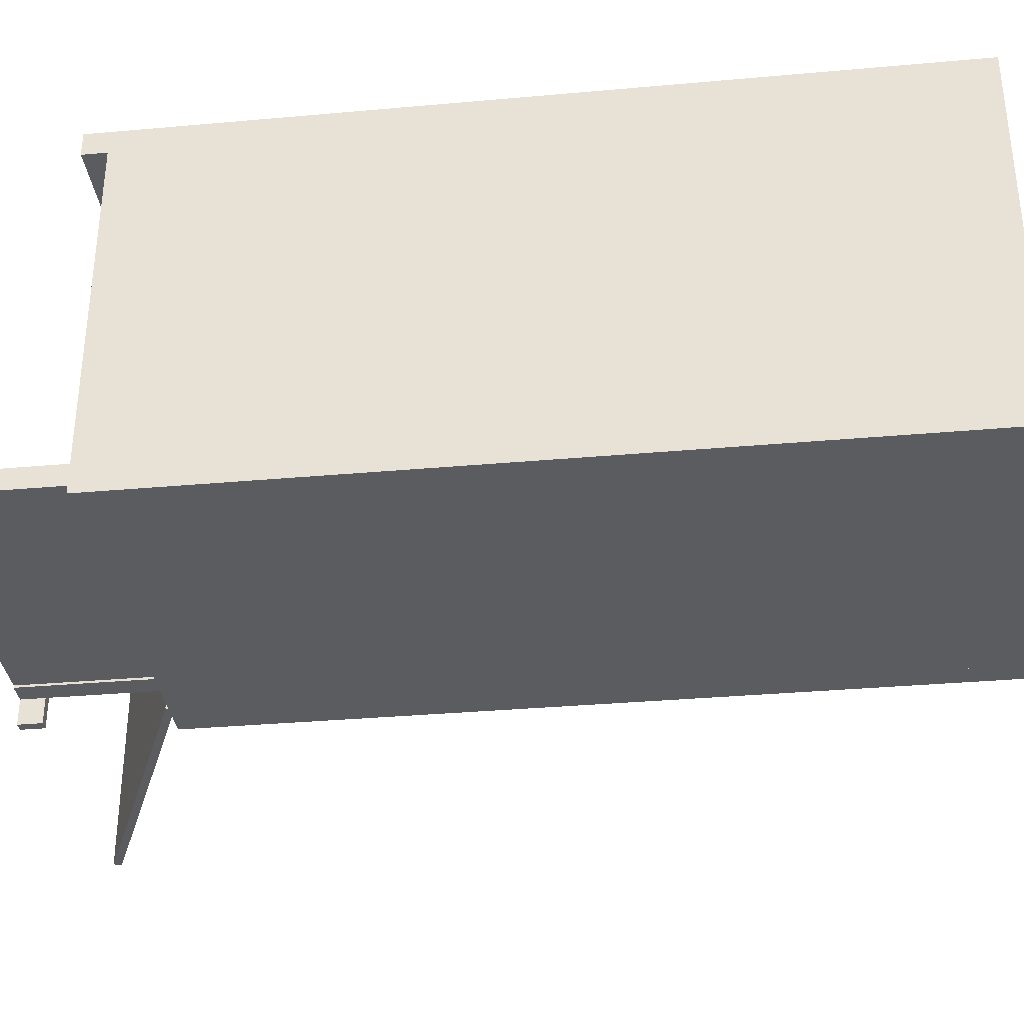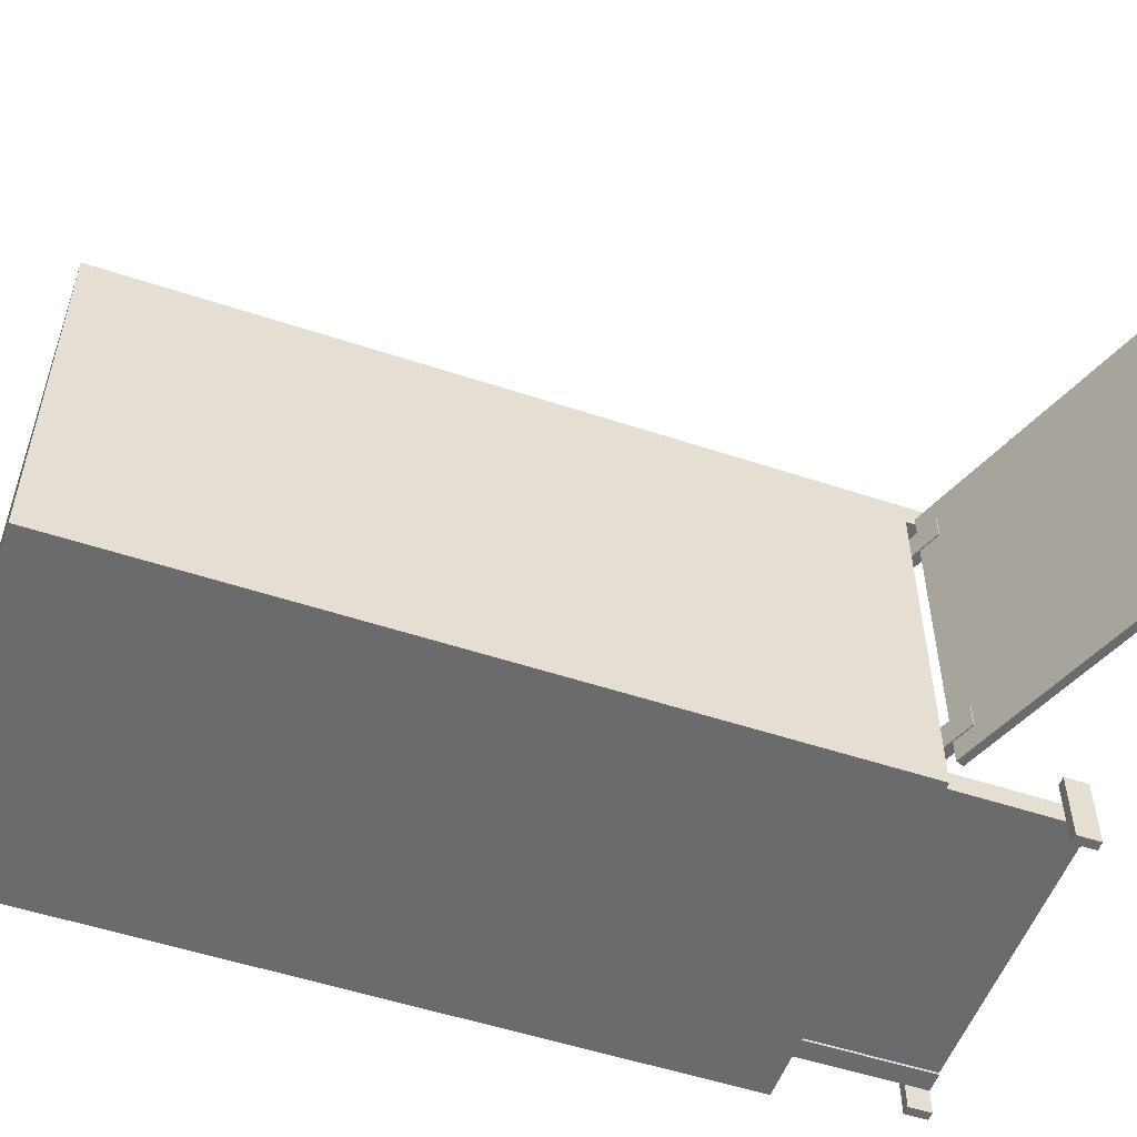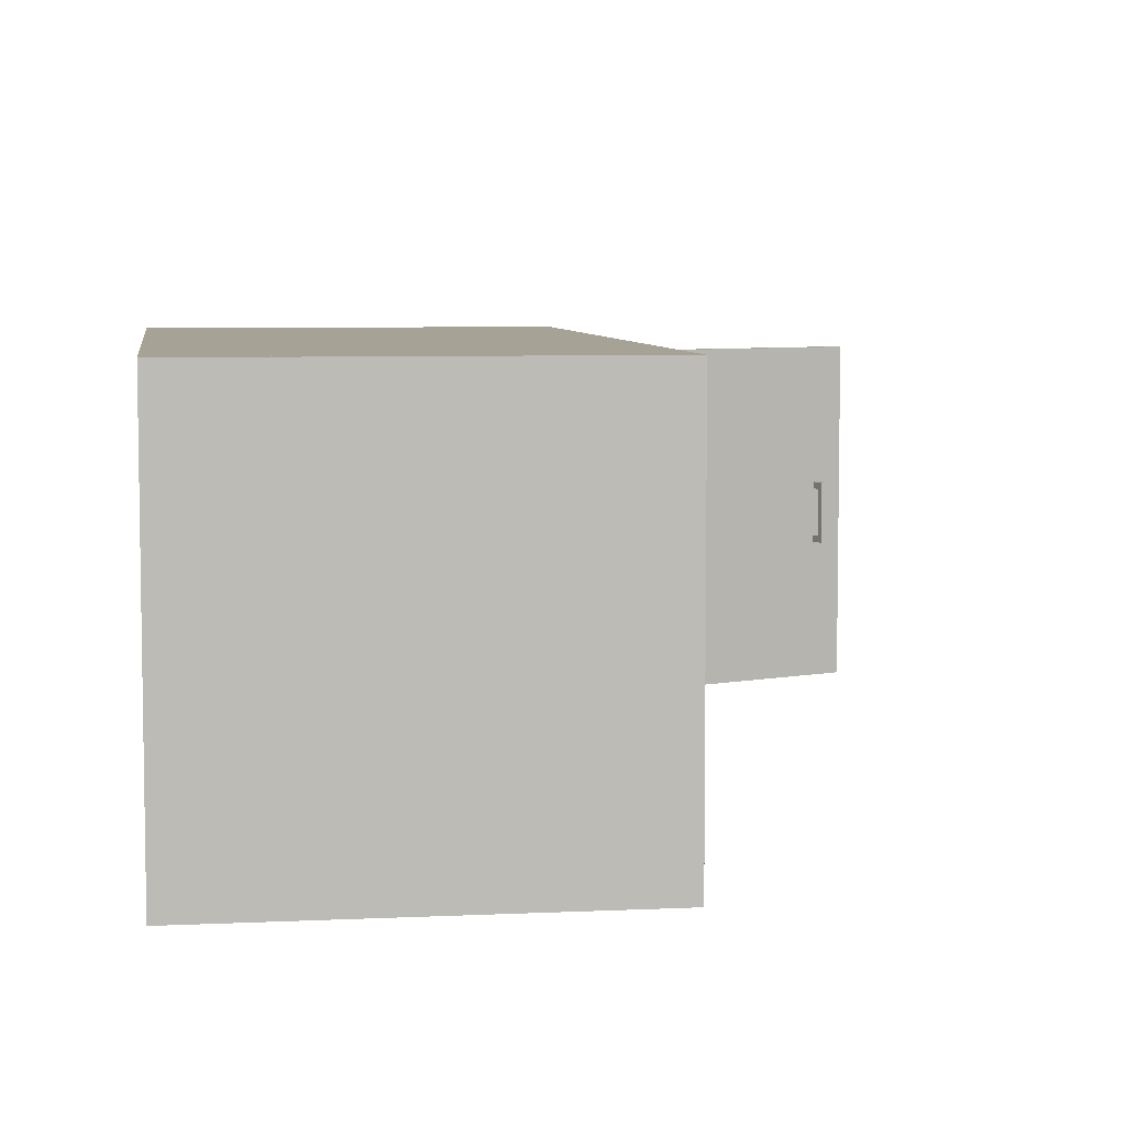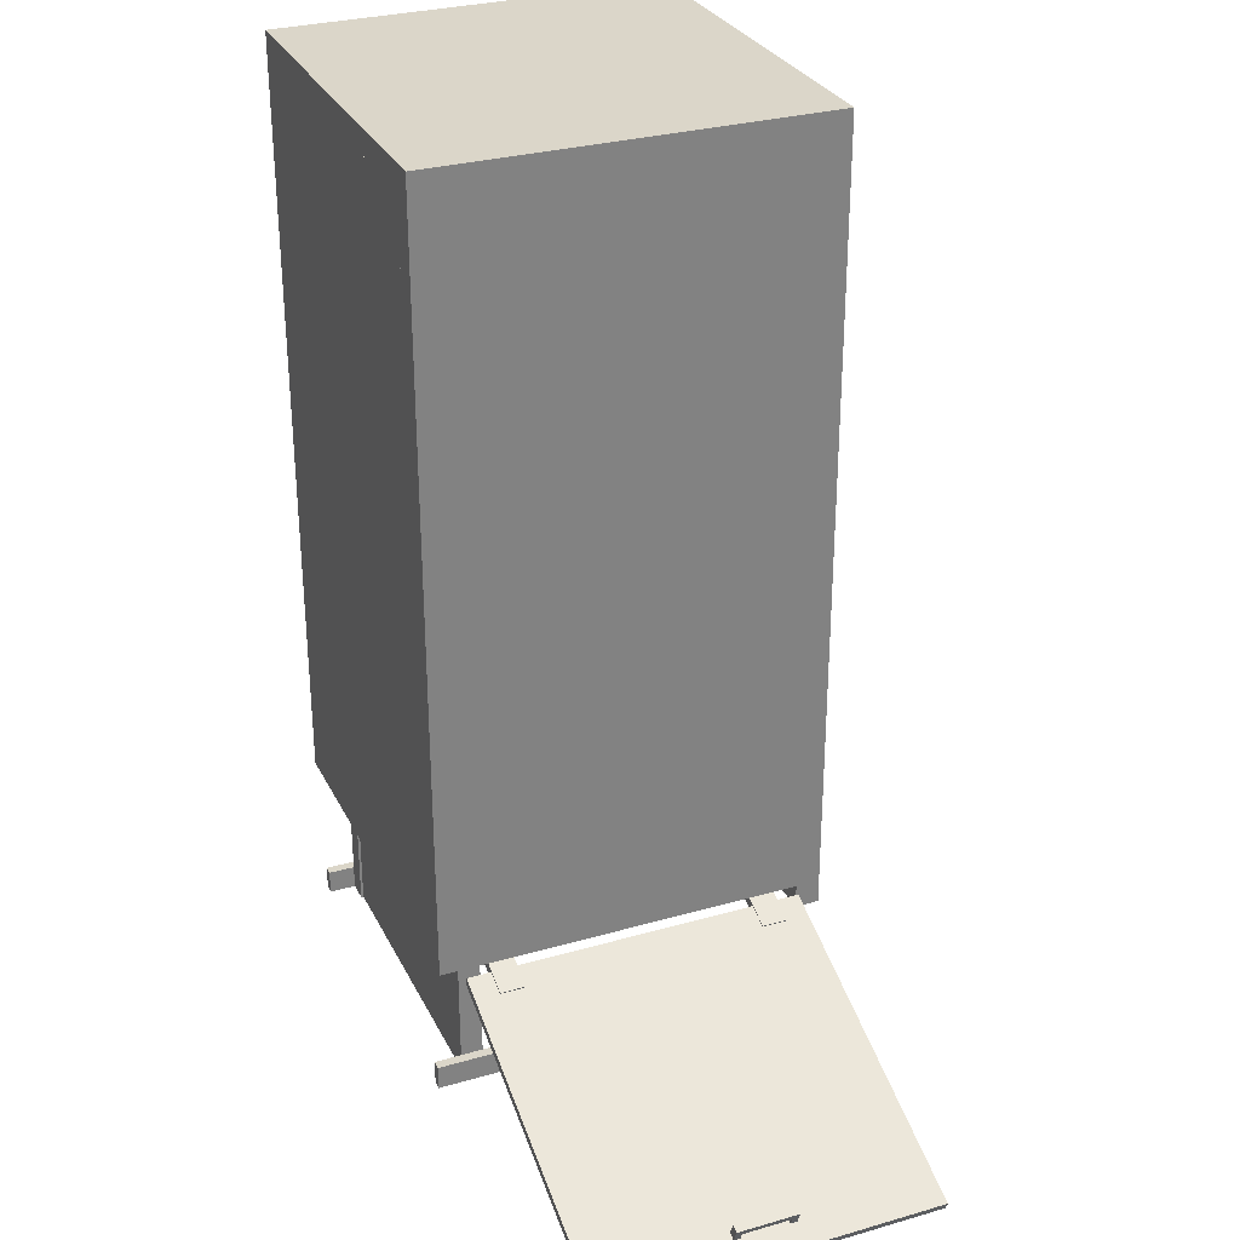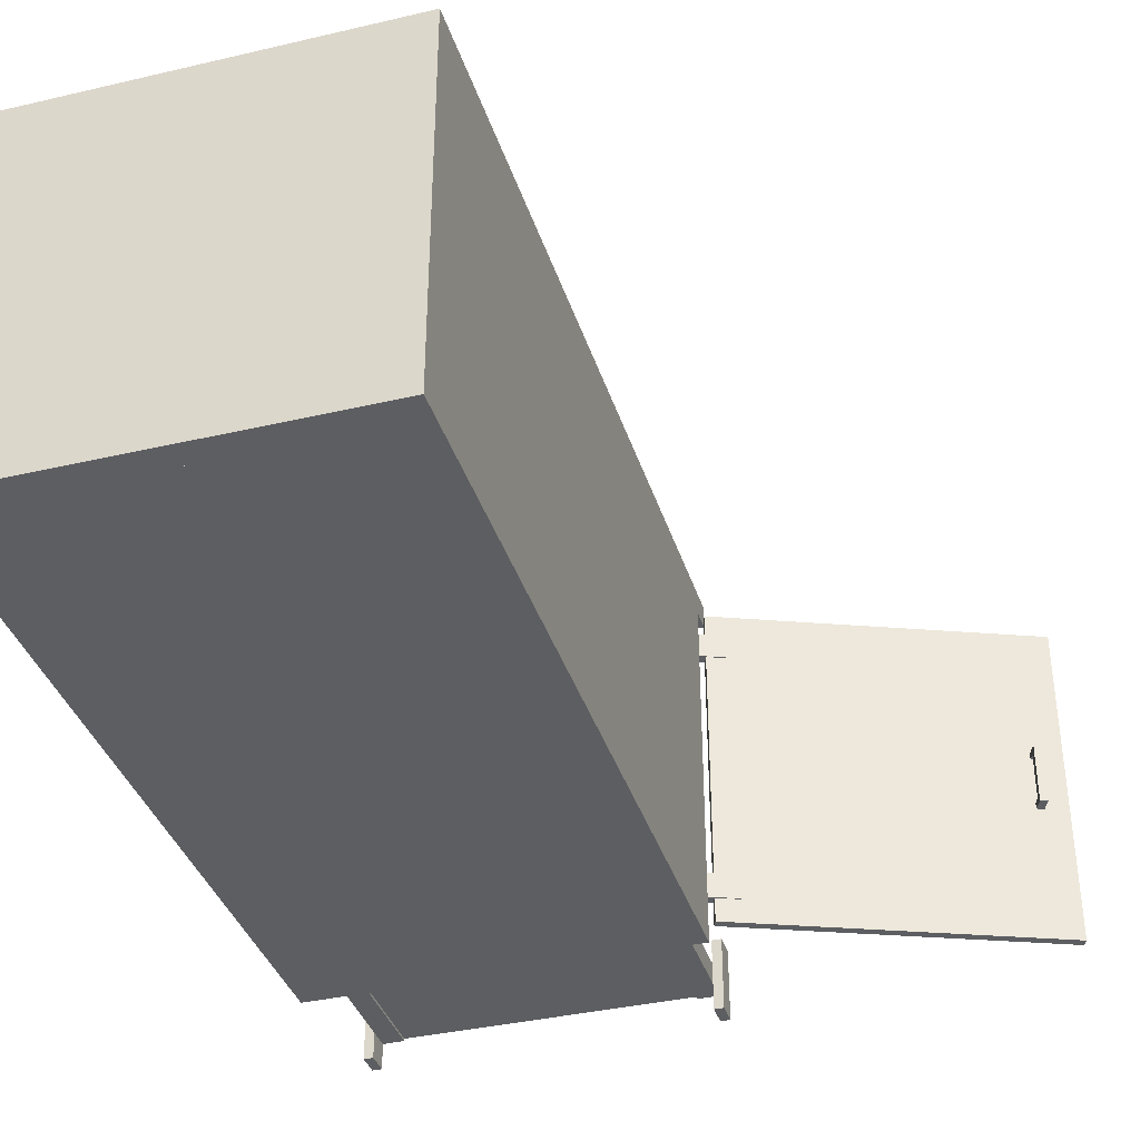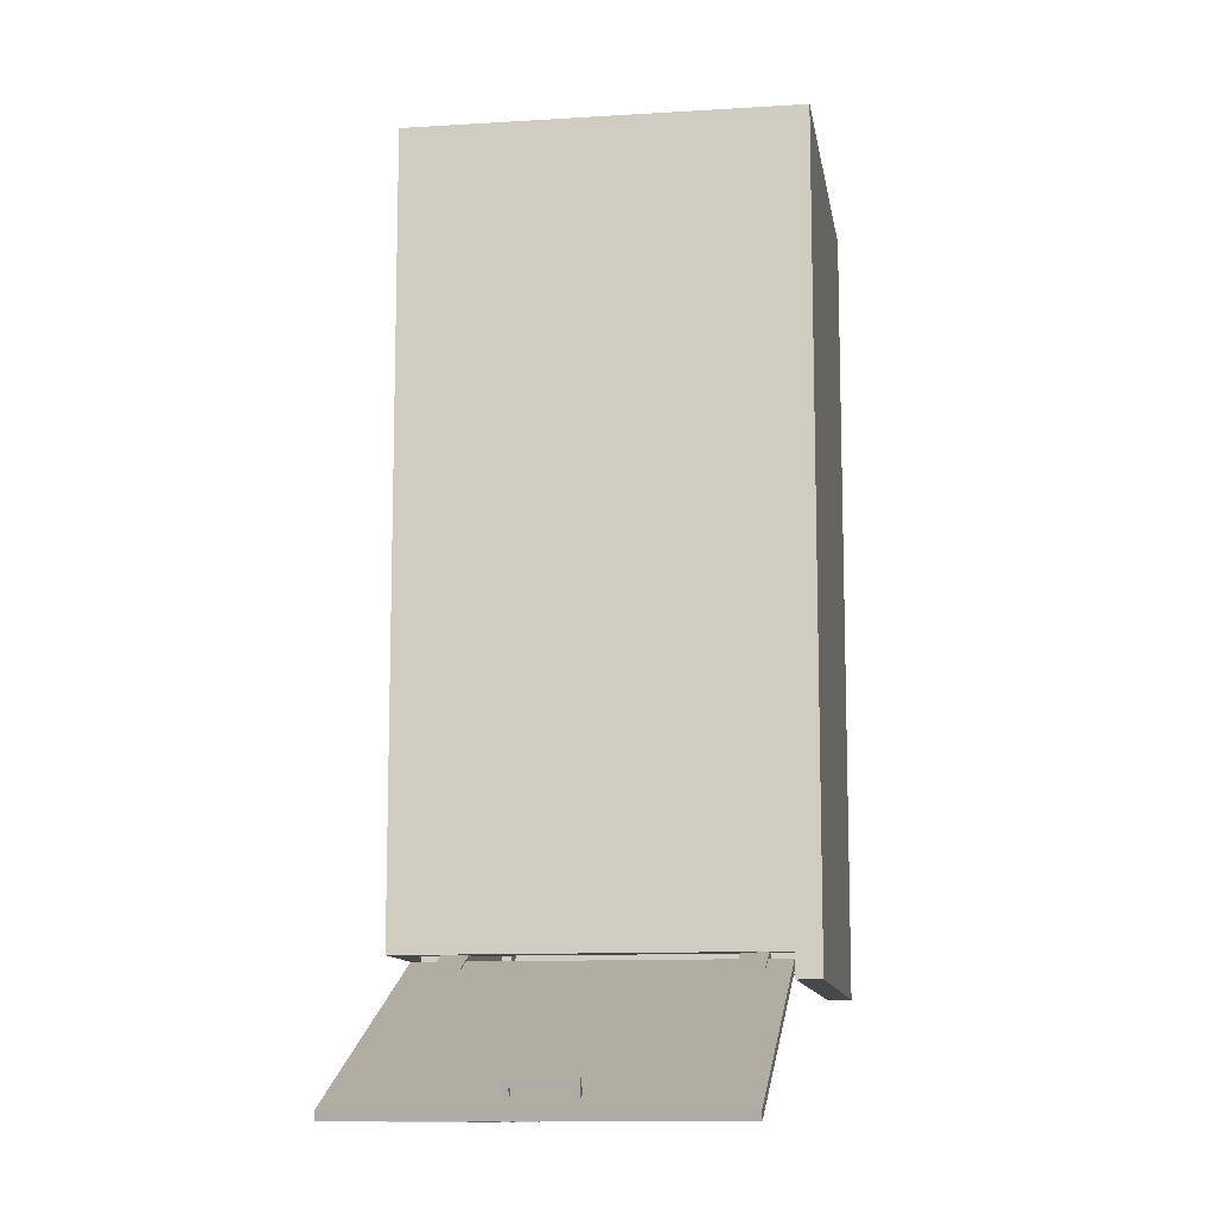
<metadata>
{"format":"obj","ext":"obj","renderer":"f3d","projection":"perspective","resolution":1024,"background":"white","views":[{"elev":-34.1,"azim":-83.1,"up":"+Y"},{"elev":-53.5,"azim":70.5,"up":"+Y"},{"elev":6.3,"azim":-8.1,"up":"+Y"},{"elev":29.9,"azim":67.3,"up":"+Z"},{"elev":-37.3,"azim":16.7,"up":"+Y"},{"elev":-11.2,"azim":98.8,"up":"+Z"}]}
</metadata>
<code>
o cube
v -0.4375 0.5 1.438
v -0.4375 0.5 -0.5
v -0.4375 -0.5 1.438
v -0.4375 -0.5 -0.5
v -0.5 0.5 -0.5
v -0.5 0.5 1.438
v -0.5 -0.5 -0.5
v -0.5 -0.5 1.438
f 1 3 2
f 3 4 2
f 5 7 6
f 7 8 6
f 5 6 2
f 6 1 2
f 8 7 3
f 7 4 3
f 6 8 1
f 8 3 1
f 2 4 5
f 4 7 5
o cube
v 0.5 0.5 1.438
v 0.5 0.5 -0.5
v 0.5 -0.5 1.438
v 0.5 -0.5 -0.5
v 0.4375 0.5 -0.5
v 0.4375 0.5 1.438
v 0.4375 -0.5 -0.5
v 0.4375 -0.5 1.438
f 9 11 10
f 11 12 10
f 13 15 14
f 15 16 14
f 13 14 10
f 14 9 10
f 16 15 11
f 15 12 11
f 14 16 9
f 16 11 9
f 10 12 13
f 12 15 13
o cube
v 0.4375 -0.4375 1.438
v 0.4375 -0.4375 -0.5
v 0.4375 -0.5 1.438
v 0.4375 -0.5 -0.5
v -0.4375 -0.4375 -0.5
v -0.4375 -0.4375 1.438
v -0.4375 -0.5 -0.5
v -0.4375 -0.5 1.438
f 17 19 18
f 19 20 18
f 21 23 22
f 23 24 22
f 21 22 18
f 22 17 18
f 24 23 19
f 23 20 19
f 22 24 17
f 24 19 17
f 18 20 21
f 20 23 21
o cube
v 0.4375 0.5 1.438
v 0.4375 0.5 -0.5625
v 0.4375 0.4375 1.438
v 0.4375 0.4375 -0.5625
v -0.4375 0.5 -0.5625
v -0.4375 0.5 1.438
v -0.4375 0.4375 -0.5625
v -0.4375 0.4375 1.438
f 25 27 26
f 27 28 26
f 29 31 30
f 31 32 30
f 29 30 26
f 30 25 26
f 32 31 27
f 31 28 27
f 30 32 25
f 32 27 25
f 26 28 29
f 28 31 29
o cube
v 0.5 0.5 1.5
v 0.5 0.5 1.438
v 0.5 -0.5 1.5
v 0.5 -0.5 1.438
v -0.5 0.5 1.438
v -0.5 0.5 1.5
v -0.5 -0.5 1.438
v -0.5 -0.5 1.5
f 33 35 34
f 35 36 34
f 37 39 38
f 39 40 38
f 37 38 34
f 38 33 34
f 40 39 35
f 39 36 35
f 38 40 33
f 40 35 33
f 34 36 37
f 36 39 37
o cube
v 1.321 0.4375 -0.8518
v 1.313 0.4375 -0.872
v 1.321 -0.4375 -0.8518
v 1.313 -0.4375 -0.872
v 0.5044 0.4375 -0.5371
v 0.5127 0.4375 -0.5169
v 0.5044 -0.4375 -0.5371
v 0.5127 -0.4375 -0.5169
f 41 43 42
f 43 44 42
f 45 47 46
f 47 48 46
f 45 46 42
f 46 41 42
f 48 47 43
f 47 44 43
f 46 48 41
f 48 43 41
f 42 44 45
f 44 47 45
o cube
v 0.5717 -0.3094 -0.538
v 0.5609 -0.3094 -0.5639
v 0.5717 -0.375 -0.538
v 0.5609 -0.375 -0.5639
v 0.4454 -0.3094 -0.5161
v 0.4562 -0.3094 -0.4901
v 0.4454 -0.375 -0.5161
v 0.4562 -0.375 -0.4901
f 49 51 50
f 51 52 50
f 53 55 54
f 55 56 54
f 53 54 50
f 54 49 50
f 56 55 51
f 55 52 51
f 54 56 49
f 56 51 49
f 50 52 53
f 52 55 53
o cube
v 0.5717 0.3781 -0.538
v 0.5609 0.3781 -0.5639
v 0.5717 0.3125 -0.538
v 0.5609 0.3125 -0.5639
v 0.4454 0.3781 -0.5161
v 0.4562 0.3781 -0.4901
v 0.4454 0.3125 -0.5161
v 0.4562 0.3125 -0.4901
f 57 59 58
f 59 60 58
f 61 63 62
f 63 64 62
f 61 62 58
f 62 57 58
f 64 63 59
f 63 60 59
f 62 64 57
f 64 59 57
f 58 60 61
f 60 63 61
o cube
v 1.278 0.0625 -0.7932
v 1.271 0.0625 -0.8091
v 1.278 -0.0625 -0.7932
v 1.271 -0.0625 -0.8091
v 1.252 0.0625 -0.8013
v 1.259 0.0625 -0.7854
v 1.252 -0.0625 -0.8013
v 1.259 -0.0625 -0.7854
f 65 67 66
f 67 68 66
f 69 71 70
f 71 72 70
f 69 70 66
f 70 65 66
f 72 71 67
f 71 68 67
f 70 72 65
f 72 67 65
f 66 68 69
f 68 71 69
o cube
v 1.278 0.07969 -0.7932
v 1.256 0.07969 -0.8466
v 1.278 0.0625 -0.7932
v 1.256 0.0625 -0.8466
v 1.237 0.07969 -0.8389
v 1.259 0.07969 -0.7854
v 1.237 0.0625 -0.8389
v 1.259 0.0625 -0.7854
f 73 75 74
f 75 76 74
f 77 79 78
f 79 80 78
f 77 78 74
f 78 73 74
f 80 79 75
f 79 76 75
f 78 80 73
f 80 75 73
f 74 76 77
f 76 79 77
o cube
v 1.278 -0.0625 -0.7932
v 1.256 -0.0625 -0.8466
v 1.278 -0.07969 -0.7932
v 1.256 -0.07969 -0.8466
v 1.237 -0.0625 -0.8389
v 1.259 -0.0625 -0.7854
v 1.237 -0.07969 -0.8389
v 1.259 -0.07969 -0.7854
f 81 83 82
f 83 84 82
f 85 87 86
f 87 88 86
f 85 86 82
f 86 81 82
f 88 87 83
f 87 84 83
f 86 88 81
f 88 83 81
f 82 84 85
f 84 87 85
o cube
v 0.5 0.5 -0.5
v 0.5 0.5 -0.5625
v 0.5 0.4375 -0.5
v 0.5 0.4375 -0.5625
v 0.4375 0.5 -0.5625
v 0.4375 0.5 -0.5
v 0.4375 0.4375 -0.5625
v 0.4375 0.4375 -0.5
f 89 91 90
f 91 92 90
f 93 95 94
f 95 96 94
f 93 94 90
f 94 89 90
f 96 95 91
f 95 92 91
f 94 96 89
f 96 91 89
f 90 92 93
f 92 95 93
o cube
v -0.4375 0.5 -0.5
v -0.4375 0.5 -0.5625
v -0.4375 0.4375 -0.5
v -0.4375 0.4375 -0.5625
v -0.5 0.5 -0.5625
v -0.5 0.5 -0.5
v -0.5 0.4375 -0.5625
v -0.5 0.4375 -0.5
f 97 99 98
f 99 100 98
f 101 103 102
f 103 104 102
f 101 102 98
f 102 97 98
f 104 103 99
f 103 100 99
f 102 104 97
f 104 99 97
f 98 100 101
f 100 103 101
o cube
v 0.375 -0.4016 1.125
v 0.375 -0.4016 -0.875
v 0.375 -0.425 1.125
v 0.375 -0.425 -0.875
v -0.375 -0.4016 -0.875
v -0.375 -0.4016 1.125
v -0.375 -0.425 -0.875
v -0.375 -0.425 1.125
f 105 107 106
f 107 108 106
f 109 111 110
f 111 112 110
f 109 110 106
f 110 105 106
f 112 111 107
f 111 108 107
f 110 112 105
f 112 107 105
f 106 108 109
f 108 111 109
o cube
v -0.375 -0.375 1.125
v -0.375 -0.375 -0.875
v -0.375 -0.4313 1.125
v -0.375 -0.4313 -0.875
v -0.4313 -0.375 -0.875
v -0.4313 -0.375 1.125
v -0.4313 -0.4313 -0.875
v -0.4313 -0.4313 1.125
f 113 115 114
f 115 116 114
f 117 119 118
f 119 120 118
f 117 118 114
f 118 113 114
f 120 119 115
f 119 116 115
f 118 120 113
f 120 115 113
f 114 116 117
f 116 119 117
o cube
v 0.4313 -0.375 1.125
v 0.4313 -0.375 -0.875
v 0.4313 -0.4313 1.125
v 0.4313 -0.4313 -0.875
v 0.375 -0.375 -0.875
v 0.375 -0.375 1.125
v 0.375 -0.4313 -0.875
v 0.375 -0.4313 1.125
f 121 123 122
f 123 124 122
f 125 127 126
f 127 128 126
f 125 126 122
f 126 121 122
f 128 127 123
f 127 124 123
f 126 128 121
f 128 123 121
f 122 124 125
f 124 127 125
o cube
v -0.4313 -0.3125 -0.8125
v -0.4313 -0.3125 -0.875
v -0.4313 -0.5 -0.8125
v -0.4313 -0.5 -0.875
v -0.4563 -0.3125 -0.875
v -0.4563 -0.3125 -0.8125
v -0.4563 -0.5 -0.875
v -0.4563 -0.5 -0.8125
f 129 131 130
f 131 132 130
f 133 135 134
f 135 136 134
f 133 134 130
f 134 129 130
f 136 135 131
f 135 132 131
f 134 136 129
f 136 131 129
f 130 132 133
f 132 135 133
o cube
v 0.4562 -0.3125 -0.8125
v 0.4562 -0.3125 -0.875
v 0.4562 -0.5 -0.8125
v 0.4562 -0.5 -0.875
v 0.4312 -0.3125 -0.875
v 0.4312 -0.3125 -0.8125
v 0.4312 -0.5 -0.875
v 0.4312 -0.5 -0.8125
f 137 139 138
f 139 140 138
f 141 143 142
f 143 144 142
f 141 142 138
f 142 137 138
f 144 143 139
f 143 140 139
f 142 144 137
f 144 139 137
f 138 140 141
f 140 143 141

</code>
